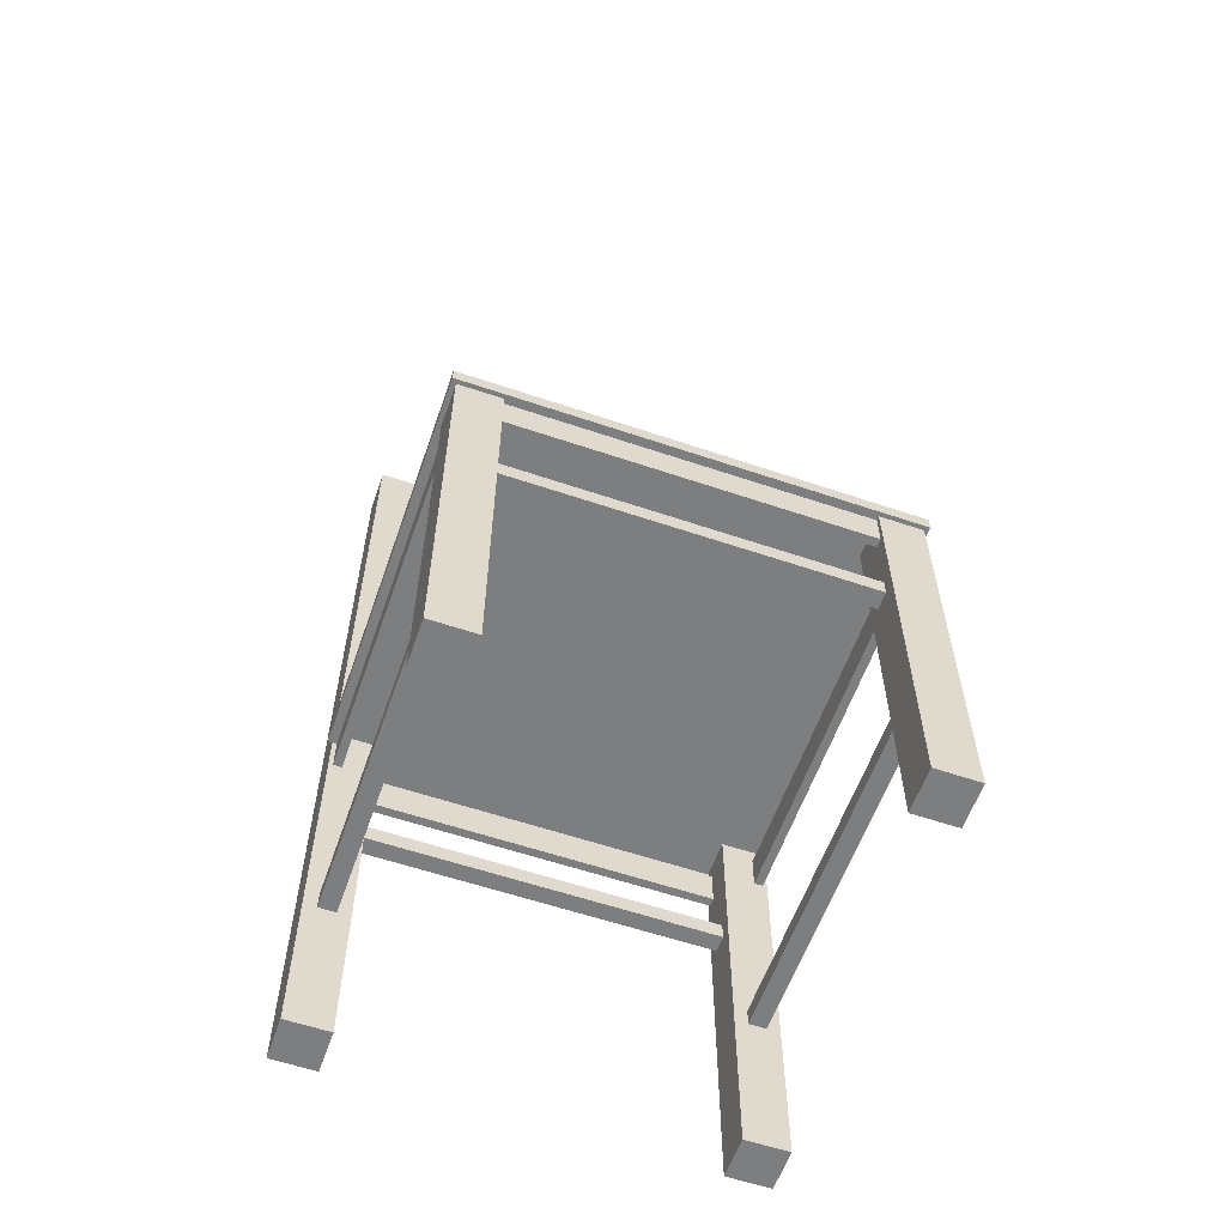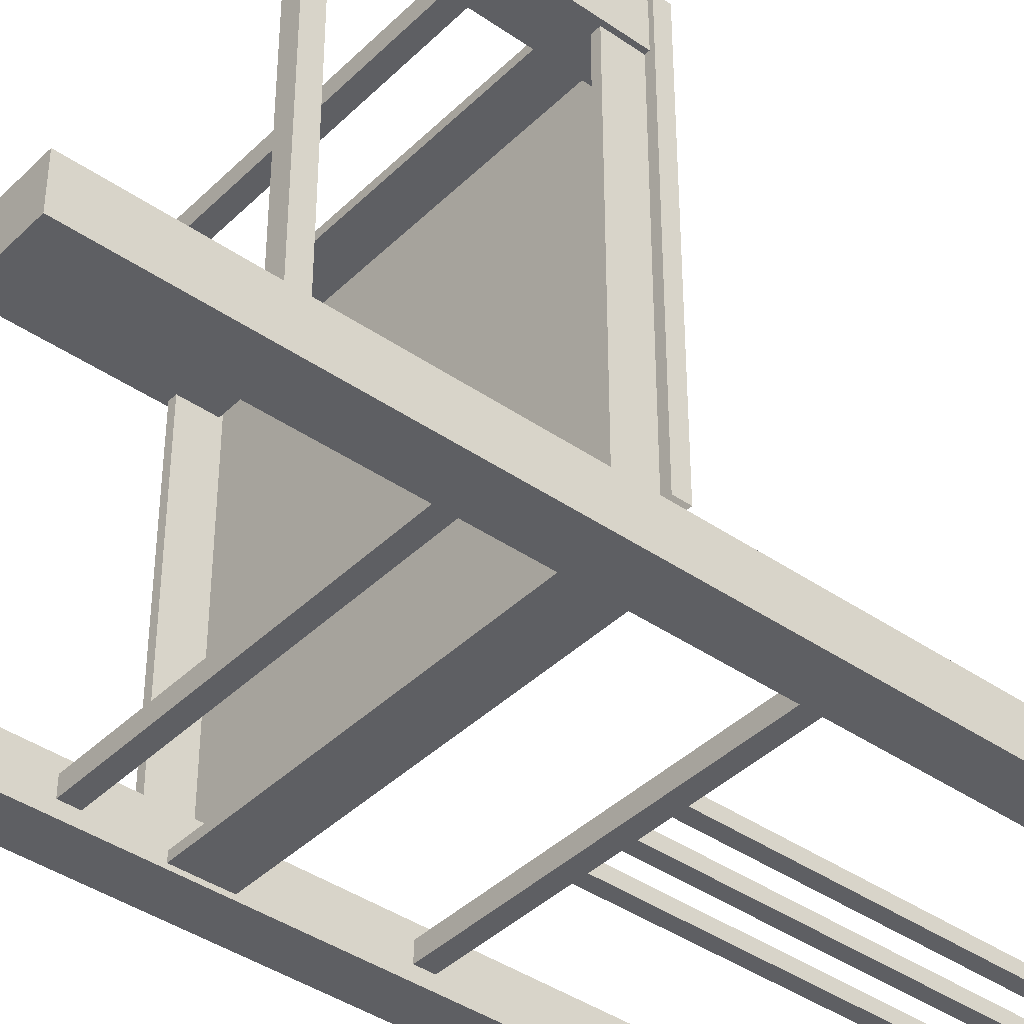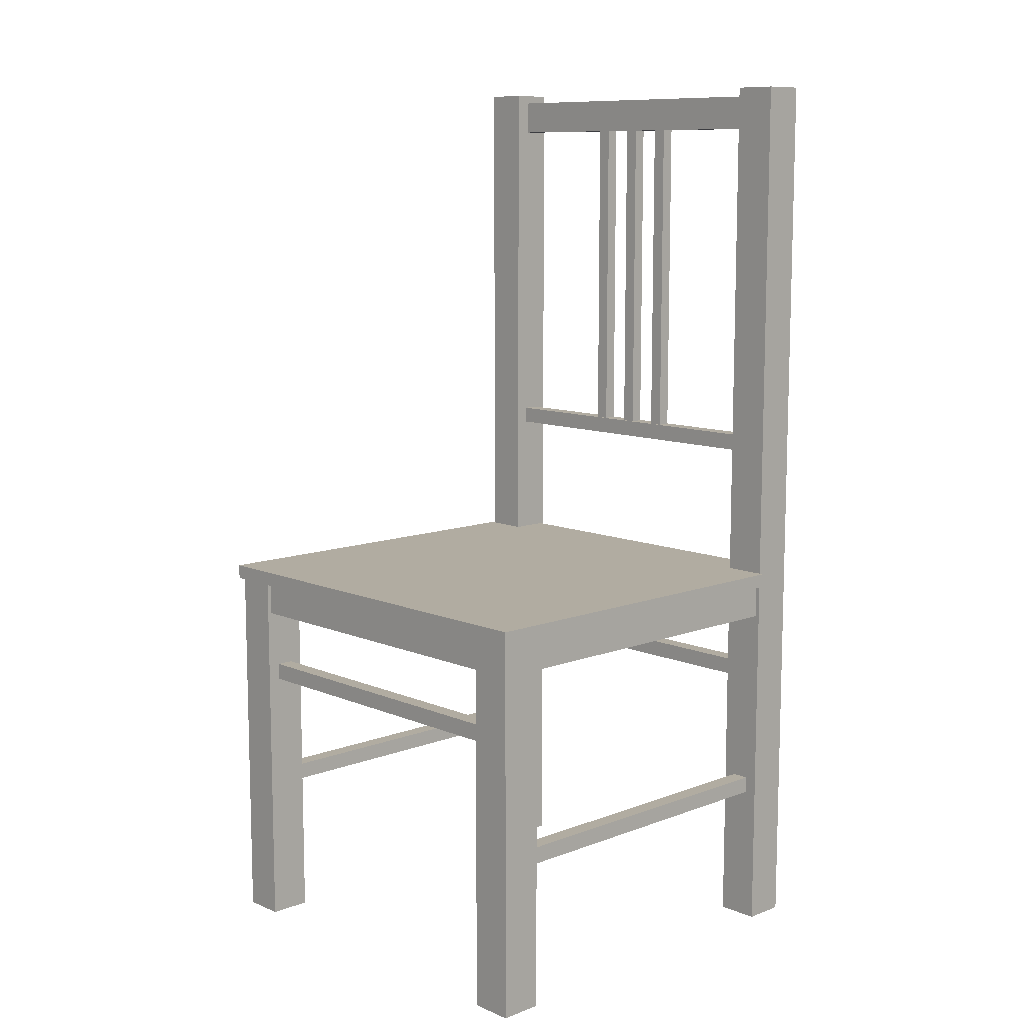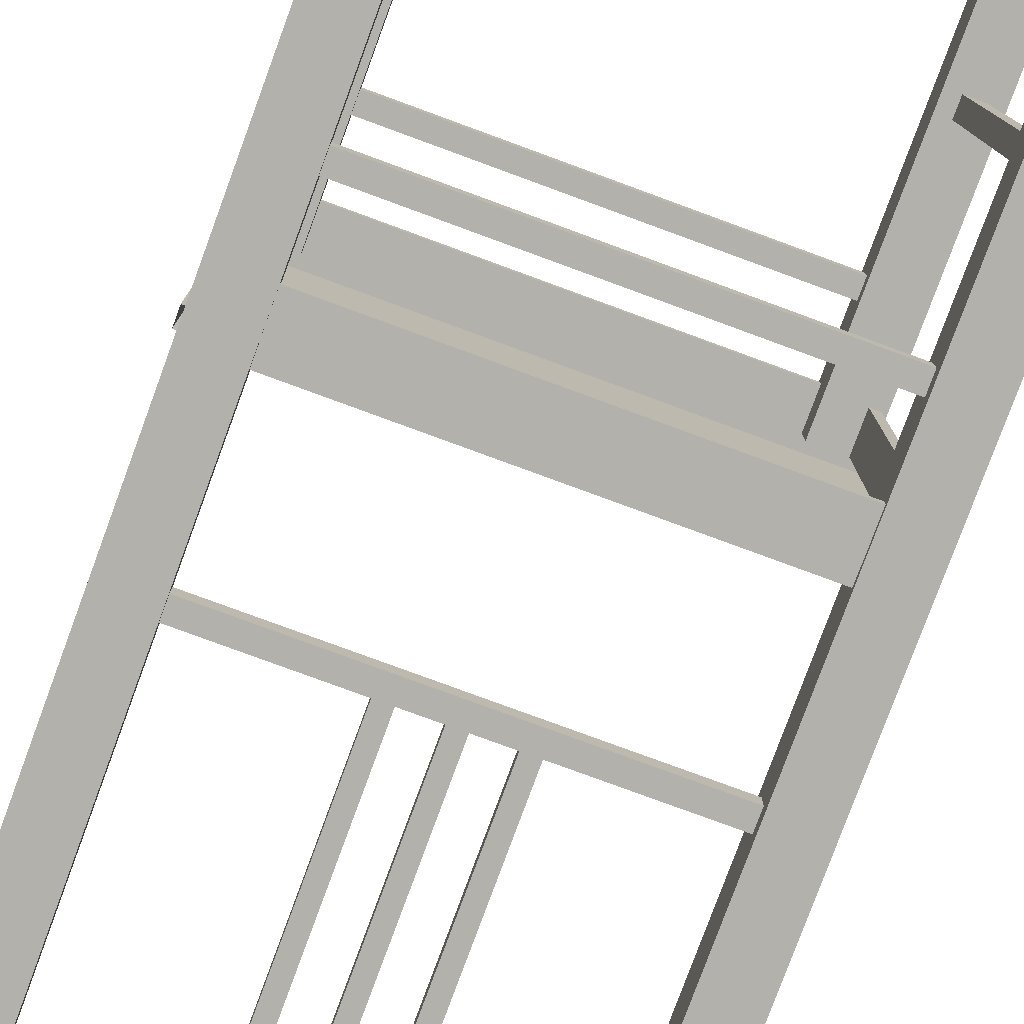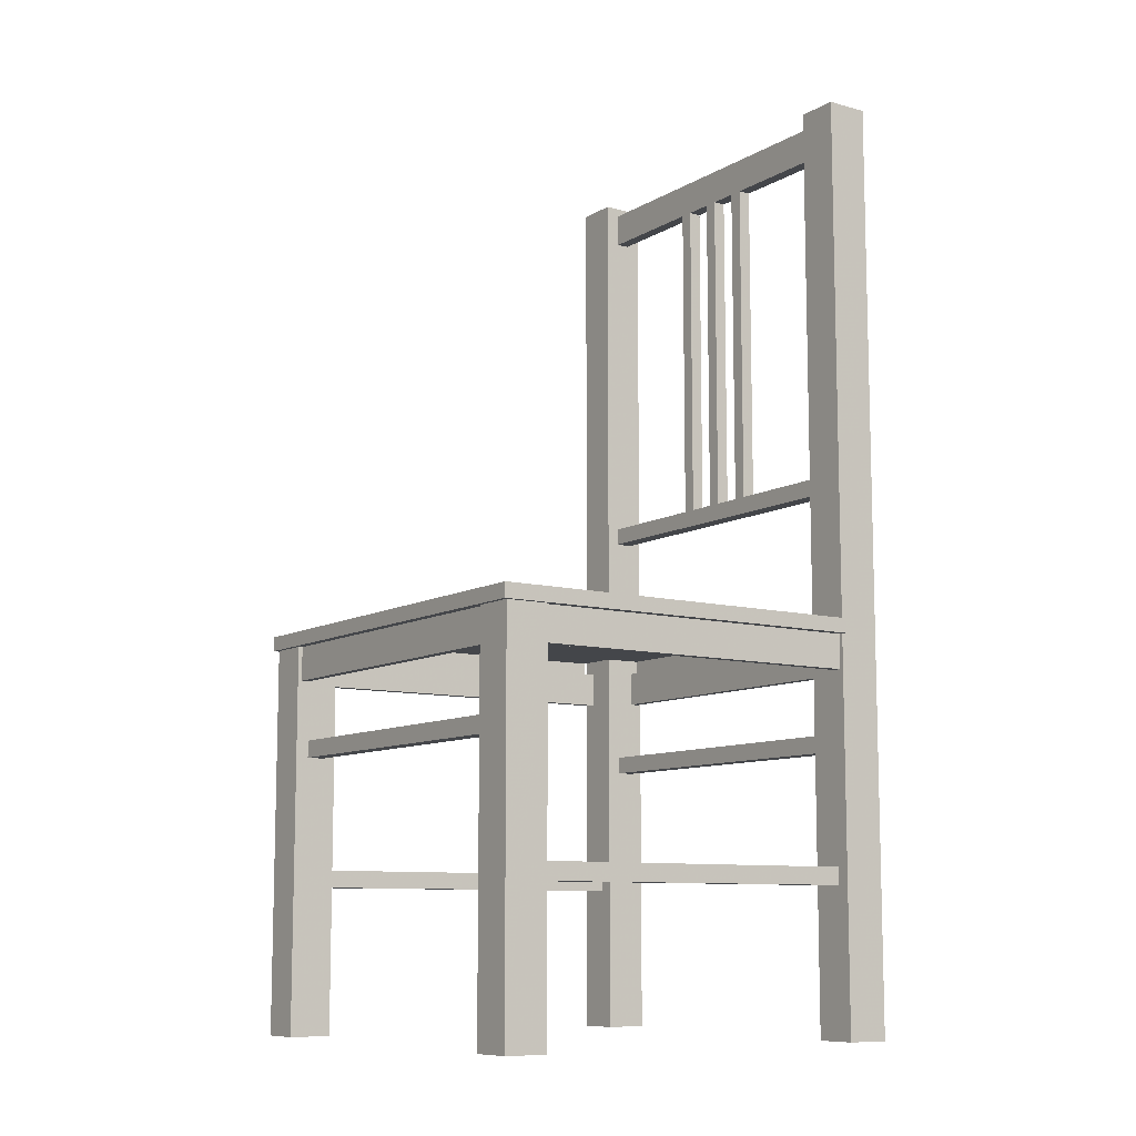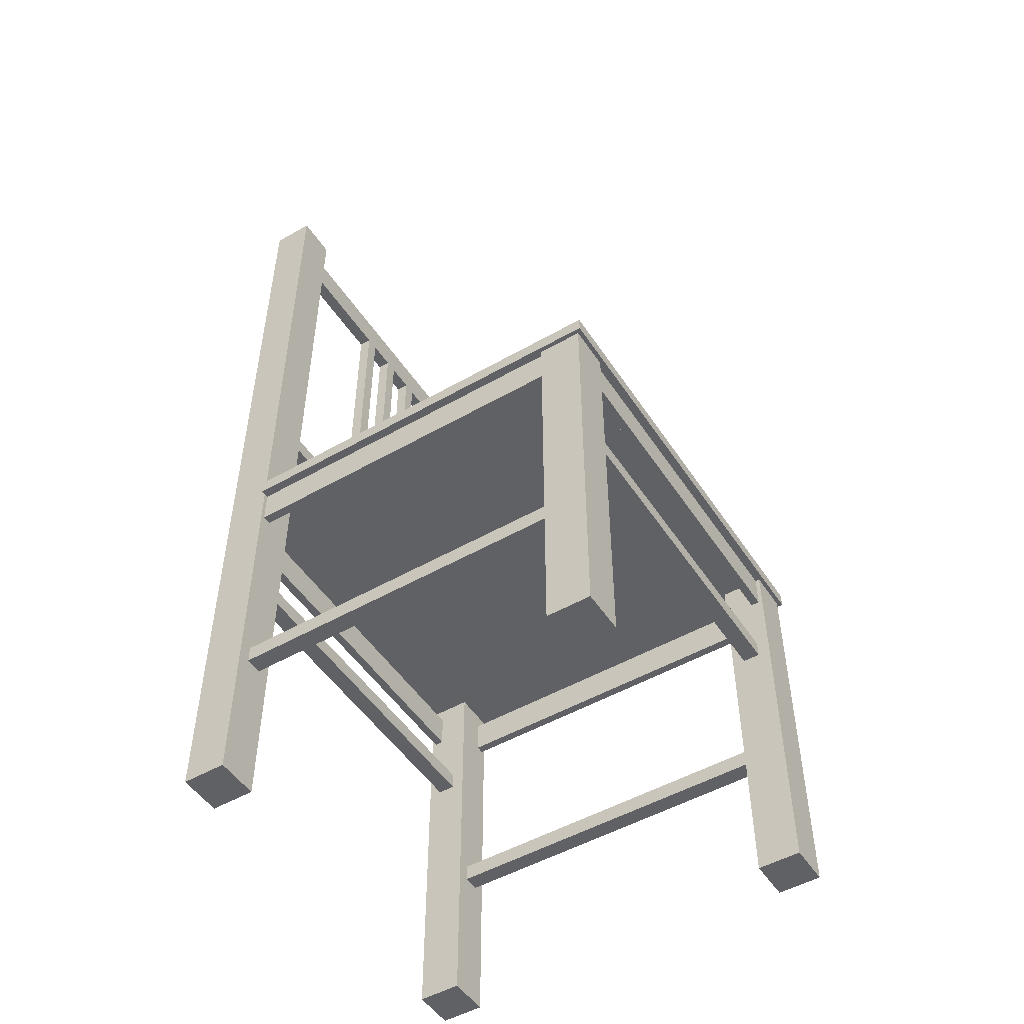
<metadata>
{"format":"obj","ext":"obj","renderer":"f3d","projection":"perspective","resolution":1024,"background":"white","views":[{"elev":-59.3,"azim":-19.2,"up":"+Y"},{"elev":-40.6,"azim":49.7,"up":"+Z"},{"elev":10.2,"azim":46.5,"up":"+Y"},{"elev":-79.0,"azim":-20.2,"up":"+Z"},{"elev":-9.6,"azim":55.4,"up":"+Y"},{"elev":-50.2,"azim":-57.8,"up":"+Y"}]}
</metadata>
<code>
o Chair_chair
v -0.4325 -0.6021 0.5092
v -0.4325 -0.6021 -0.2908
v -0.4725 -0.6021 -0.2908
v -0.4725 -0.6021 0.5092
v -0.4325 -0.6421 0.5092
v -0.4325 -0.6421 -0.2908
v -0.4725 -0.6421 -0.2908
v -0.4725 -0.6421 0.5092
v 0.4675 -0.6021 0.5092
v 0.4675 -0.6021 -0.2908
v 0.4275 -0.6021 -0.2908
v 0.4275 -0.6021 0.5092
v 0.4675 -0.6421 0.5092
v 0.4675 -0.6421 -0.2908
v 0.4275 -0.6421 -0.2908
v 0.4275 -0.6421 0.5092
v -0.4025 -0.3021 0.5792
v 0.3975 -0.3021 0.5792
v 0.3975 -0.3021 0.5392
v -0.4025 -0.3021 0.5392
v -0.4025 -0.3421 0.5792
v 0.3975 -0.3421 0.5792
v 0.3975 -0.3421 0.5392
v -0.4025 -0.3421 0.5392
v -0.4025 -0.3021 -0.3208
v 0.3975 -0.3021 -0.3208
v 0.3975 -0.3021 -0.3608
v -0.4025 -0.3021 -0.3608
v -0.4025 -0.3421 -0.3208
v 0.3975 -0.3421 -0.3208
v 0.3975 -0.3421 -0.3608
v -0.4025 -0.3421 -0.3608
v 0.1135 1.078 -0.3258
v 0.1135 0.2979 -0.3258
v 0.1135 0.2979 -0.3558
v 0.1135 1.078 -0.3558
v 0.08152 1.078 -0.3258
v 0.08152 0.2979 -0.3258
v 0.08152 0.2979 -0.3558
v 0.08152 1.078 -0.3558
v 0.01352 1.078 -0.3258
v 0.01352 0.2979 -0.3258
v 0.01352 0.2979 -0.3558
v 0.01352 1.078 -0.3558
v -0.01848 1.078 -0.3258
v -0.01848 0.2979 -0.3258
v -0.01848 0.2979 -0.3558
v -0.01848 1.078 -0.3558
v -0.08648 1.078 -0.3258
v -0.08648 0.2979 -0.3258
v -0.08648 0.2979 -0.3558
v -0.08648 1.078 -0.3558
v -0.1185 1.078 -0.3258
v -0.1185 0.2979 -0.3258
v -0.1185 0.2979 -0.3558
v -0.1185 1.078 -0.3558
v -0.4025 1.158 -0.3258
v 0.3975 1.158 -0.3258
v 0.3975 1.158 -0.3558
v -0.4025 1.158 -0.3558
v -0.4025 1.078 -0.3258
v 0.3975 1.078 -0.3258
v 0.3975 1.078 -0.3558
v -0.4025 1.078 -0.3558
v -0.4025 0.2979 -0.3208
v 0.3975 0.2979 -0.3208
v 0.3975 0.2979 -0.3608
v -0.4025 0.2979 -0.3608
v -0.4025 0.2579 -0.3208
v 0.3975 0.2579 -0.3208
v 0.3975 0.2579 -0.3608
v -0.4025 0.2579 -0.3608
v -0.5125 -0.08209 0.6192
v -0.5125 -0.08209 -0.2908
v 0.5075 -0.08209 -0.2908
v 0.5075 -0.08209 0.6192
v -0.5125 -0.04849 0.6192
v -0.5125 -0.04849 -0.2908
v 0.5075 -0.04849 -0.2908
v 0.5075 -0.04849 0.6192
v -0.4022 -0.04849 -0.2908
v 0.3972 -0.04849 -0.2908
v 0.3972 -0.04849 0.6192
v -0.4022 -0.04849 0.6192
v -0.4022 -0.08209 0.6192
v 0.3972 -0.08209 0.6192
v -0.4022 -0.04849 -0.3808
v 0.3972 -0.04849 -0.3808
v 0.3972 -0.08209 -0.3808
v -0.4022 -0.08209 -0.3808
v -0.4025 -0.08209 -0.3608
v 0.3975 -0.08209 -0.3608
v 0.3975 -0.08209 -0.3808
v -0.4025 -0.08209 -0.3808
v -0.4025 -0.1621 -0.3608
v 0.3975 -0.1621 -0.3608
v 0.3975 -0.1621 -0.3808
v -0.4025 -0.1621 -0.3808
v 0.3975 -0.08209 0.5792
v -0.4025 -0.08209 0.5792
v -0.4025 -0.08209 0.5992
v 0.3975 -0.08209 0.5992
v 0.3975 -0.1621 0.5792
v -0.4025 -0.1621 0.5792
v -0.4025 -0.1621 0.5992
v 0.3975 -0.1621 0.5992
v -0.4725 -0.08209 0.5092
v -0.4725 -0.08209 -0.2908
v -0.4925 -0.08209 -0.2908
v -0.4925 -0.08209 0.5092
v -0.4725 -0.1621 0.5092
v -0.4725 -0.1621 -0.2908
v -0.4925 -0.1621 -0.2908
v -0.4925 -0.1621 0.5092
v 0.4675 -0.1621 0.5092
v 0.4675 -0.1621 -0.2908
v 0.4875 -0.1621 -0.2908
v 0.4875 -0.1621 0.5092
v 0.4675 -0.08209 0.5092
v 0.4675 -0.08209 -0.2908
v 0.4875 -0.08209 -0.2908
v 0.4875 -0.08209 0.5092
v 0.3975 -0.9821 0.6092
v 0.3975 -0.9821 0.5092
v 0.4975 -0.9821 0.5092
v 0.4975 -0.9821 0.6092
v 0.3975 -0.08209 0.6092
v 0.3975 -0.08209 0.5092
v 0.4975 -0.08209 0.5092
v 0.4975 -0.08209 0.6092
v -0.4025 -0.9821 0.5092
v -0.4025 -0.9821 0.6092
v -0.5025 -0.9821 0.6092
v -0.5025 -0.9821 0.5092
v -0.4025 -0.08209 0.5092
v -0.4025 -0.08209 0.6092
v -0.5025 -0.08209 0.6092
v -0.5025 -0.08209 0.5092
v -0.4025 -0.9821 -0.3908
v -0.4025 -0.9821 -0.2908
v -0.5025 -0.9821 -0.2908
v -0.5025 -0.9821 -0.3908
v -0.4025 1.178 -0.3908
v -0.4025 1.178 -0.2908
v -0.5025 1.178 -0.2908
v -0.5025 1.178 -0.3908
v 0.3975 -0.9821 -0.2908
v 0.3975 -0.9821 -0.3908
v 0.4975 -0.9821 -0.3908
v 0.4975 -0.9821 -0.2908
v 0.3975 1.178 -0.2908
v 0.3975 1.178 -0.3908
v 0.4975 1.178 -0.3908
v 0.4975 1.178 -0.2908
v -0.4745 -0.08209 0.5827
v -0.4745 -0.08209 -0.2905
v 0.4695 -0.08209 -0.2905
v 0.4695 -0.08209 0.5827
v -0.3724 -0.08209 0.5827
v 0.3674 -0.08209 0.5827
f 5 6 2 1
f 7 8 4 3
f 1 2 3 4
f 8 7 6 5
f 13 14 10 9
f 15 16 12 11
f 9 10 11 12
f 16 15 14 13
f 21 22 18 17
f 23 24 20 19
f 17 18 19 20
f 24 23 22 21
f 29 30 26 25
f 31 32 28 27
f 25 26 27 28
f 32 31 30 29
f 37 38 34 33
f 39 40 36 35
f 33 34 35 36
f 40 39 38 37
f 45 46 42 41
f 47 48 44 43
f 41 42 43 44
f 48 47 46 45
f 53 54 50 49
f 55 56 52 51
f 49 50 51 52
f 56 55 54 53
f 61 62 58 57
f 63 64 60 59
f 57 58 59 60
f 64 63 62 61
f 69 70 66 65
f 71 72 68 67
f 65 66 67 68
f 72 71 70 69
f 77 78 74 73
f 79 80 76 75
f 84 77 73 85
f 84 81 78 77
f 80 83 86 76
f 83 84 85 86
f 80 79 82 83
f 83 82 81 84
f 87 88 89 90
f 88 87 81 82
f 95 96 92 91
f 97 98 94 93
f 98 97 96 95
f 103 104 100 99
f 105 106 102 101
f 106 105 104 103
f 111 112 108 107
f 113 114 110 109
f 114 113 112 111
f 119 120 116 115
f 121 122 118 117
f 115 116 117 118
f 127 128 124 123
f 128 129 125 124
f 129 130 126 125
f 130 127 123 126
f 123 124 125 126
f 135 136 132 131
f 136 137 133 132
f 137 138 134 133
f 138 135 131 134
f 131 132 133 134
f 143 144 140 139
f 144 145 141 140
f 145 146 142 141
f 146 143 139 142
f 139 140 141 142
f 146 145 144 143
f 151 152 148 147
f 152 153 149 148
f 153 154 150 149
f 154 151 147 150
f 147 148 149 150
f 154 153 152 151
f 86 85 159 160
f 85 73 155 159
f 73 74 156 155
f 75 76 158 157
f 76 86 160 158

</code>
